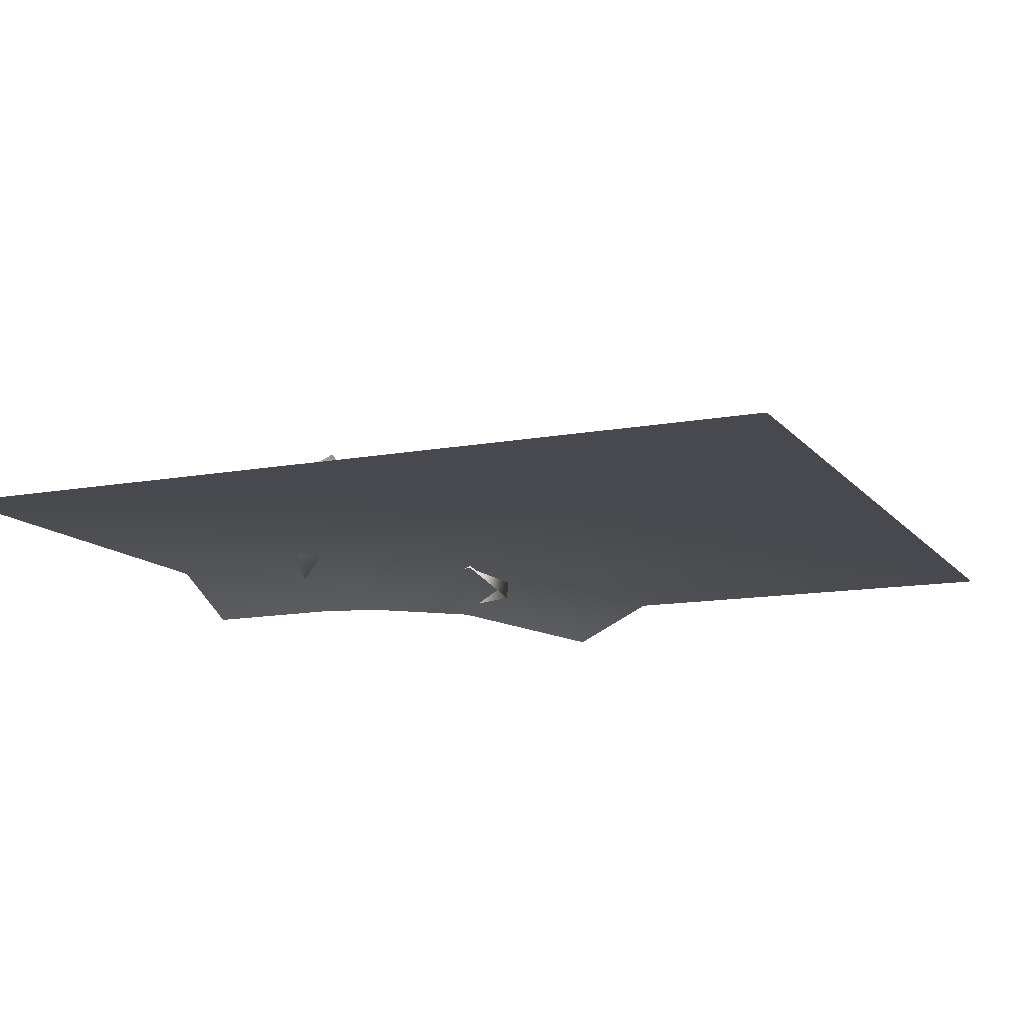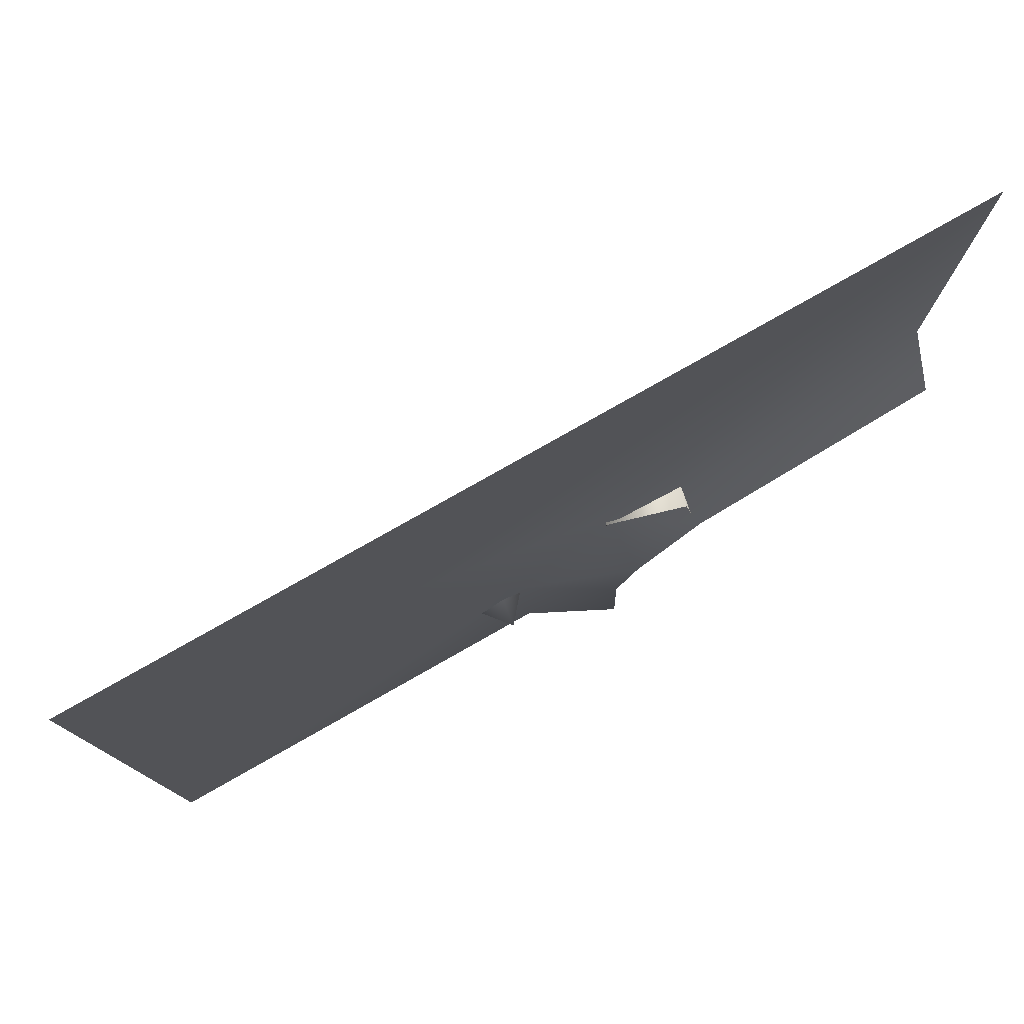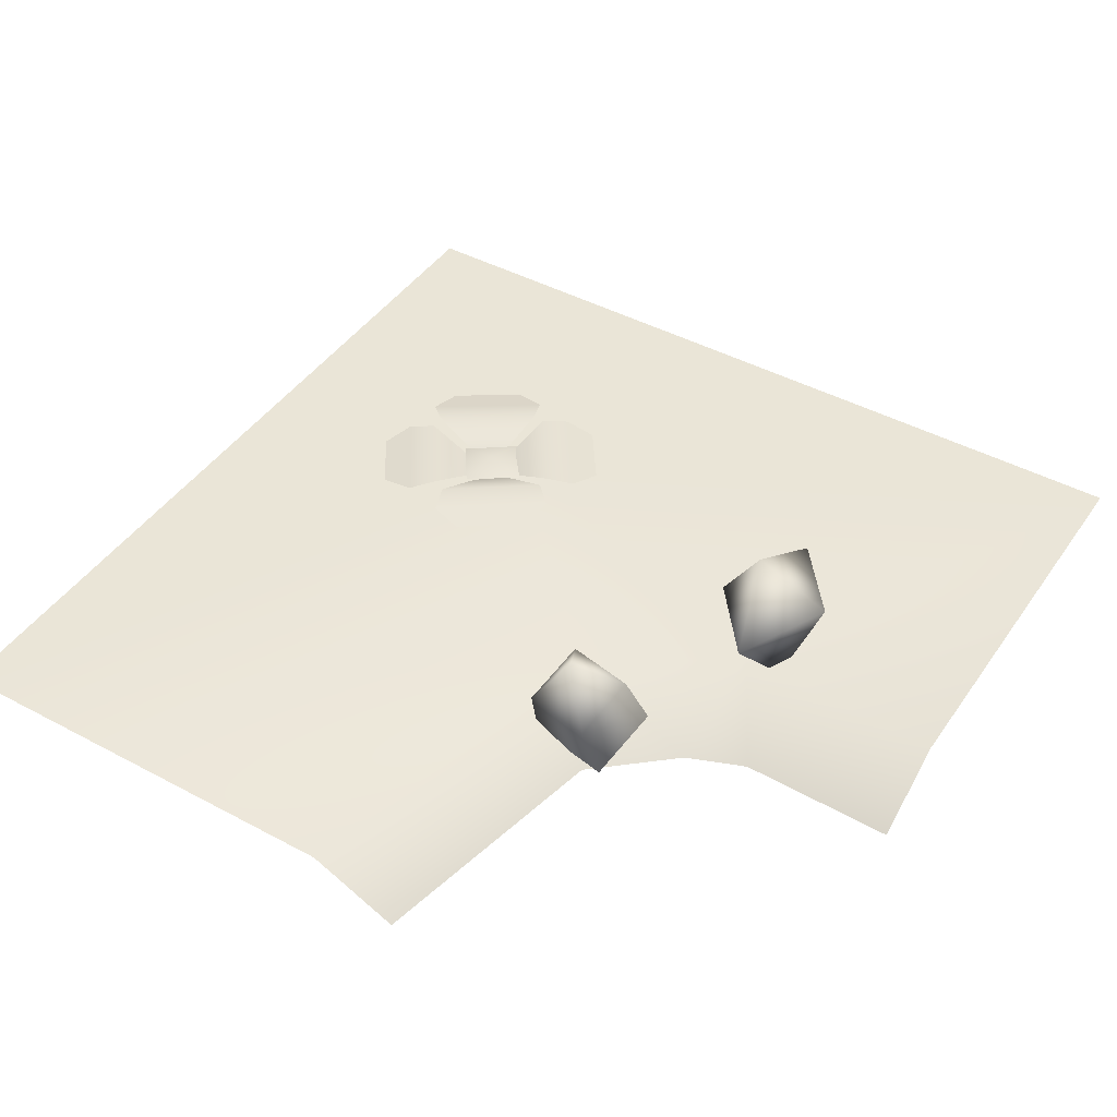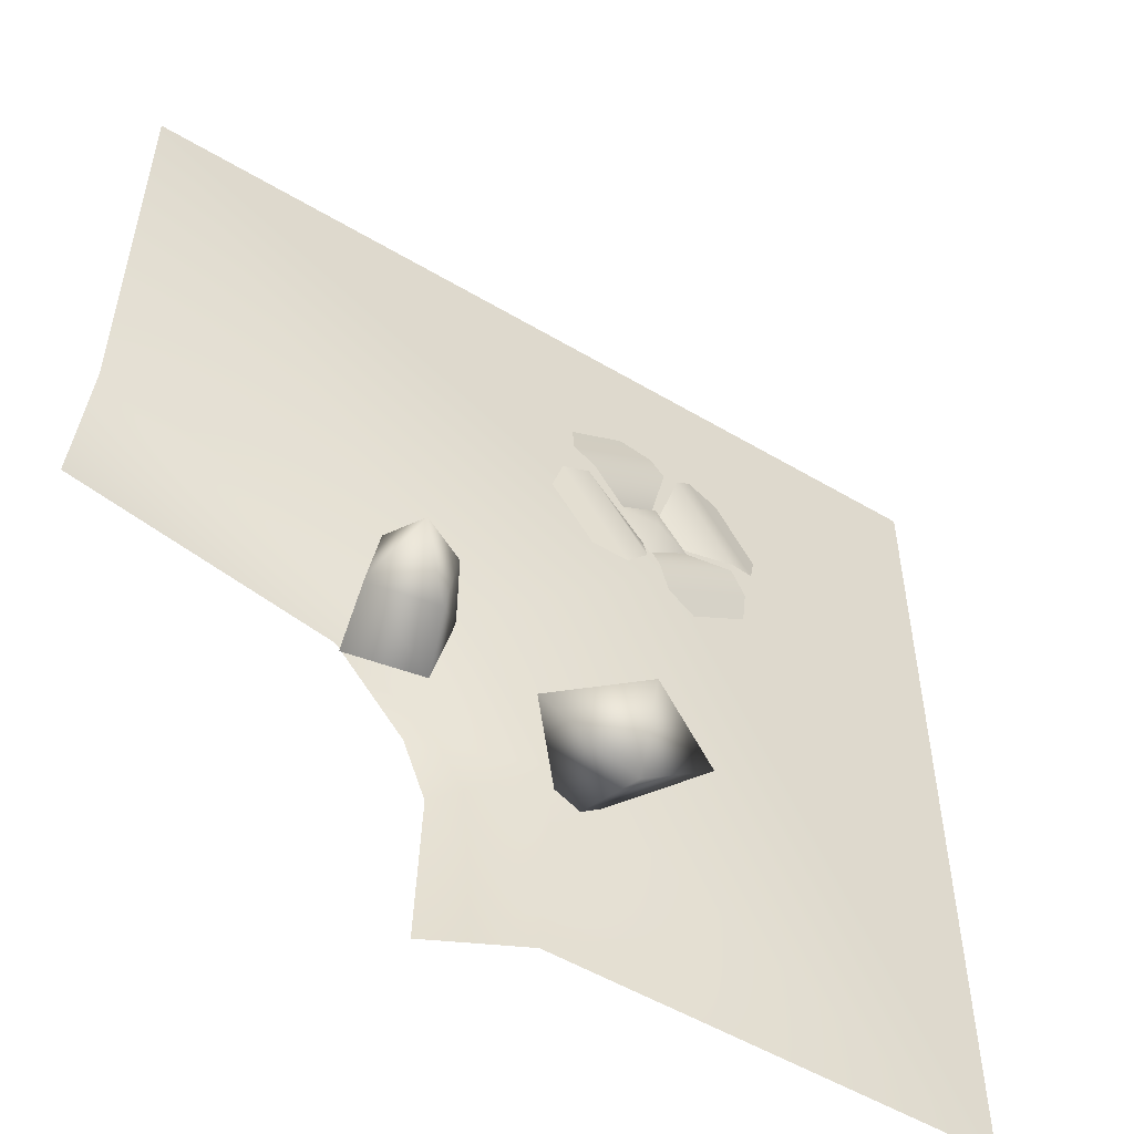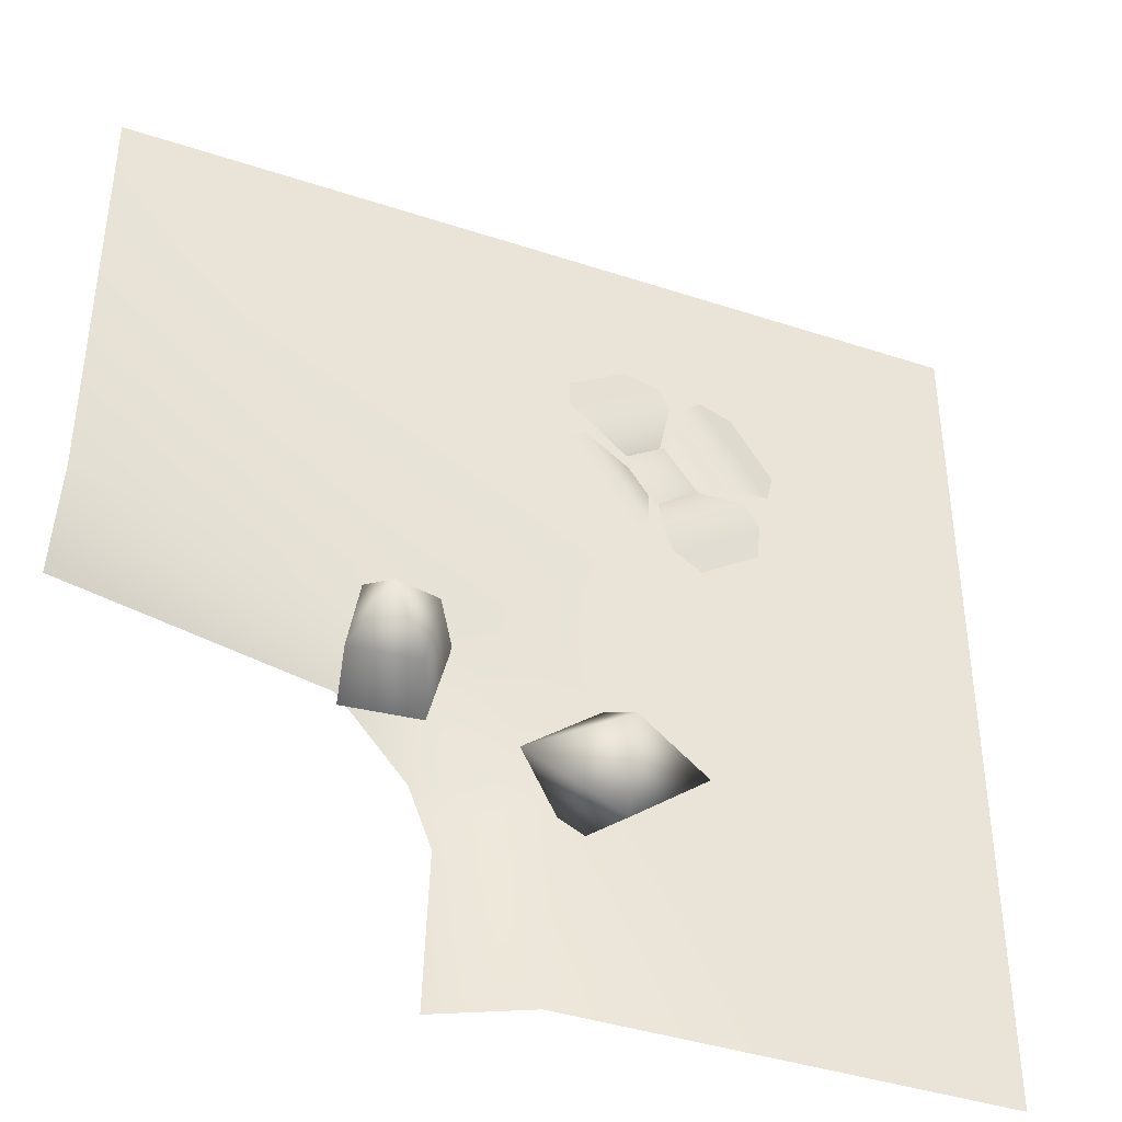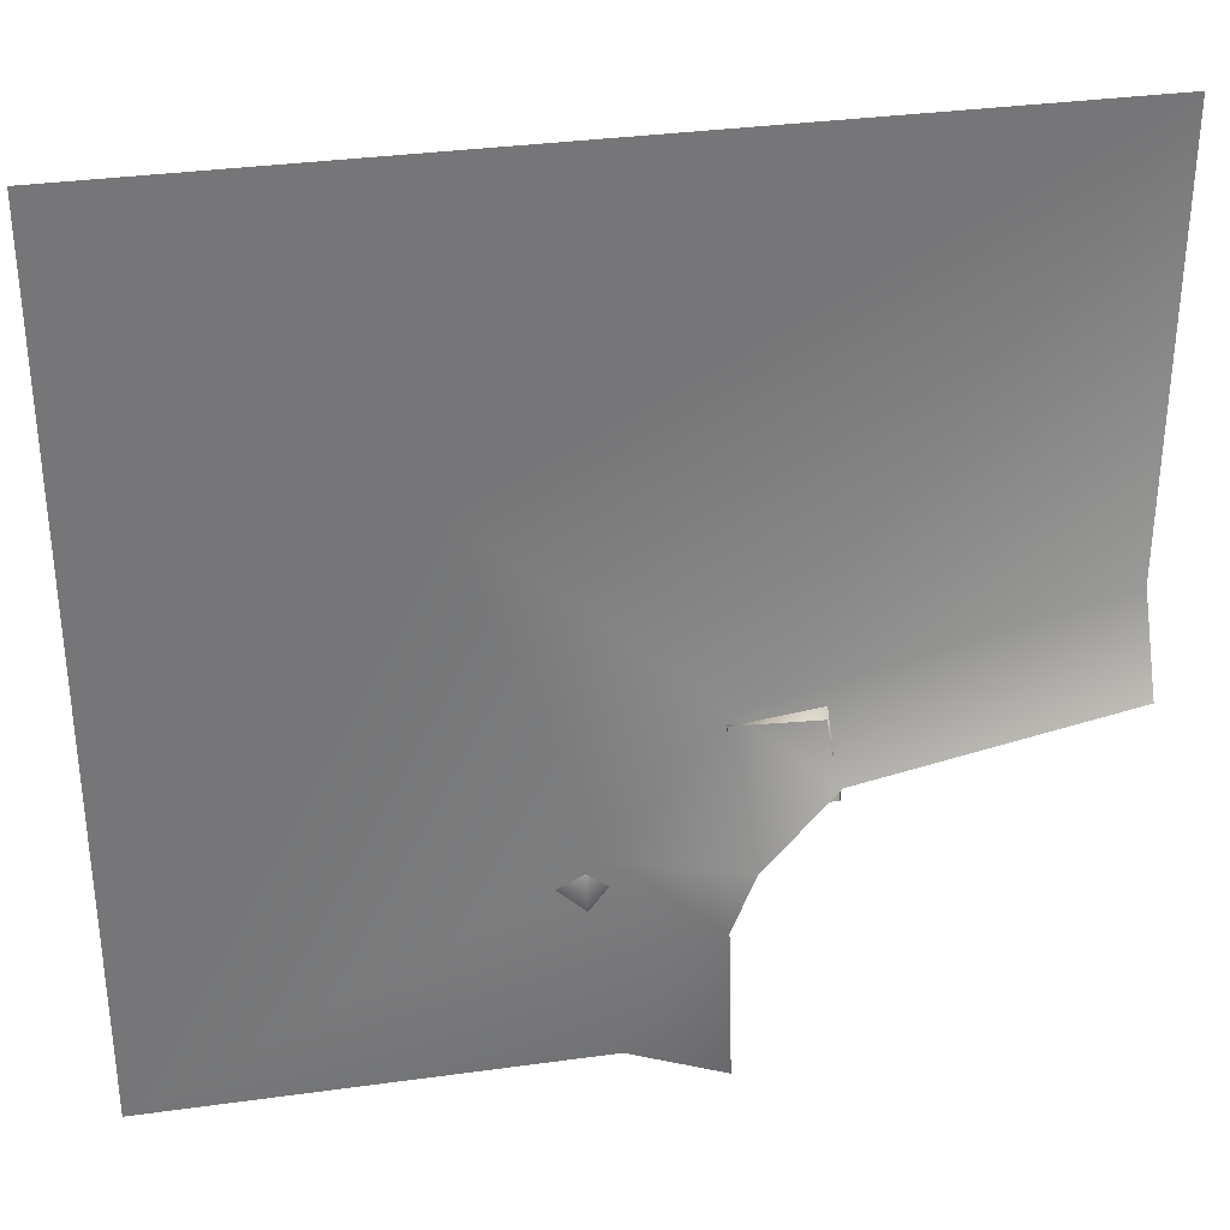
<metadata>
{"format":"obj","ext":"obj","renderer":"f3d","projection":"perspective","resolution":1024,"background":"white","views":[{"elev":-12.6,"azim":-66.3,"up":"+Y"},{"elev":79.1,"azim":-29.5,"up":"+Z"},{"elev":44.0,"azim":122.2,"up":"+Y"},{"elev":-53.1,"azim":147.5,"up":"+Z"},{"elev":-40.6,"azim":158.0,"up":"+Z"},{"elev":33.6,"azim":-10.7,"up":"+Z"}]}
</metadata>
<code>
g cliff_corner
v -0.1263 0.01457 0.2141
v -0.09325 0.02041 0.191
v -0.03409 0.04568 0.2068
v -0.1349 0.03295 0.2771
v -0.01179 0.0408 0.2295
v -0.1221 0.02706 0.3064
v -0.01462 0.03324 0.2698
v -0.08413 0.02385 0.3181
v -0.1167 0.04365 0.08982
v -0.1221 0.01806 0.1506
v -0.1555 0.01682 0.1739
v -0.2177 0.03486 0.1602
v -0.2381 0.02926 0.1362
v -0.1299 0.03883 0.06074
v -0.2357 0.02611 0.0962
v -0.1659 0.03156 0.04766
v -0.08836 0.01886 0.1828
v -0.1118 0.02117 0.1495
v -0.09837 0.04696 0.08956
v -0.02763 0.04497 0.1908
v -0.07571 0.04443 0.06593
v 0.003494 0.04244 0.1792
v -0.0336 0.04191 0.07007
v 0.01517 0.03991 0.1399
v -0.2232 0.0316 0.1778
v -0.1593 0.01374 0.1836
v -0.1362 0.01603 0.2171
v -0.1527 0.03355 0.2792
v -0.1746 0.02548 0.3024
v -0.2535 0.02354 0.1887
v -0.2159 0.01742 0.2976
v -0.2644 0.01547 0.2276
v 0.2023 -0.05035 -0.1596
v 0.5035 -0.05035 -0.1007
v 0.5035 4.4e-08 1.921e-08
v 0.1012 3.983e-08 -0.0953
v 0.5035 -2.202e-08 0.5037
v 0.1223 -0.05035 -0.2511
v -0.162 -1.973e-08 0.1555
v -0.5035 -2.203e-08 0.5035
v -0.5035 -6.604e-08 -0.5034
v -0.01333 3.28e-08 -0.2561
v 0.09529 -0.05035 -0.3204
v 1.537e-07 2.199e-08 -0.5035
v 0.1007 -0.05035 -0.5035
v 0.1202 -0.01065 -0.1993
v 0.2029 -0.03972 -0.1831
v 0.2206 0.03605 -0.1704
v 0.1876 -0.03368 -0.08975
v 0.1469 0.05977 -0.1836
v 0.09727 -0.004603 -0.106
v 0.1344 0.0647 -0.1075
v 0.2081 0.04098 -0.09425
v 0.1977 0.1126 -0.1397
v -0.126 0.03211 0.1806
v -0.07832 0.02467 0.1883
v -0.1319 0.01895 0.2258
v -0.1173 0.02467 0.1326
v -0.1727 0.01875 0.1714
v -0.1398 0.08423 -0.2645
v -0.04072 -0.03116 -0.2887
v -0.05153 0.08845 -0.3337
v -0.03069 0.08054 -0.2102
v 0.05761 0.08477 -0.2795
v -0.03965 0.14 -0.251
g cliff_corner_0
f 3 2 1
f 1 4 3
f 3 4 5
f 5 4 6
f 5 6 7
f 6 8 7
f 11 10 9
f 12 11 9
f 13 12 9
f 9 14 13
f 14 15 13
f 14 16 15
f 19 18 17
f 17 20 19
f 21 19 20
f 20 22 21
f 22 23 21
f 22 24 23
f 27 26 25
f 25 28 27
f 25 29 28
f 29 25 30
f 30 31 29
f 30 32 31
f 35 34 33
f 33 36 35
f 37 35 36
f 36 33 38
f 36 39 37
f 40 37 39
f 40 39 41
f 38 42 36
f 39 36 42
f 42 41 39
f 38 43 42
f 44 41 42
f 42 43 44
f 44 43 45
f 48 47 46
f 47 48 49
f 46 50 48
f 50 46 51
f 52 51 49
f 51 52 50
f 53 49 48
f 49 53 52
f 50 54 48
f 52 54 50
f 53 54 52
f 48 54 53
f 57 56 55
f 56 58 55
f 59 57 55
f 58 59 55
f 62 61 60
f 60 61 63
f 64 61 62
f 63 61 64
f 60 63 65
f 62 60 65
f 64 65 63
f 62 65 64

</code>
